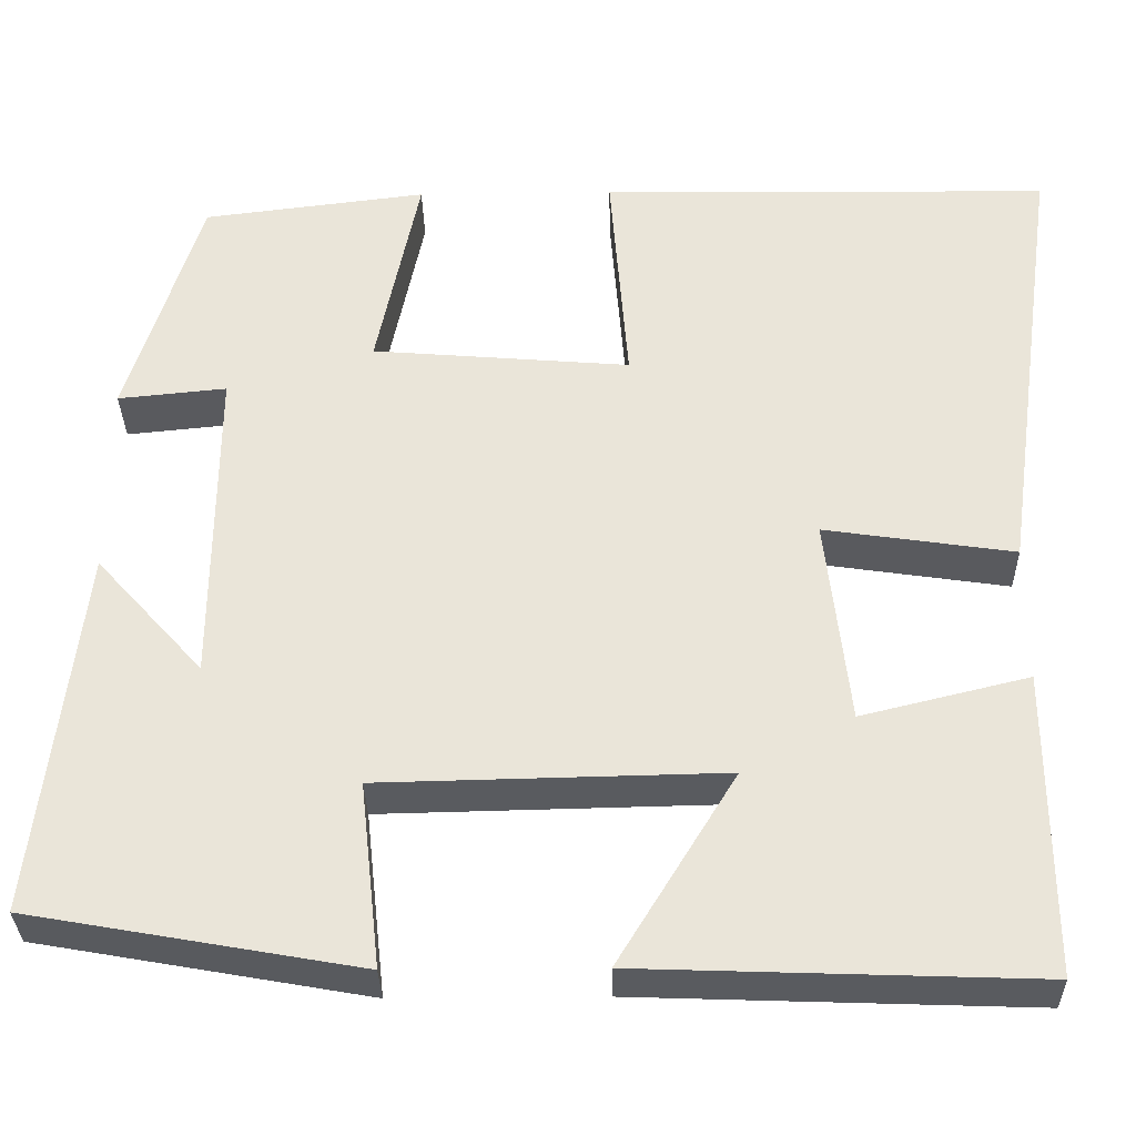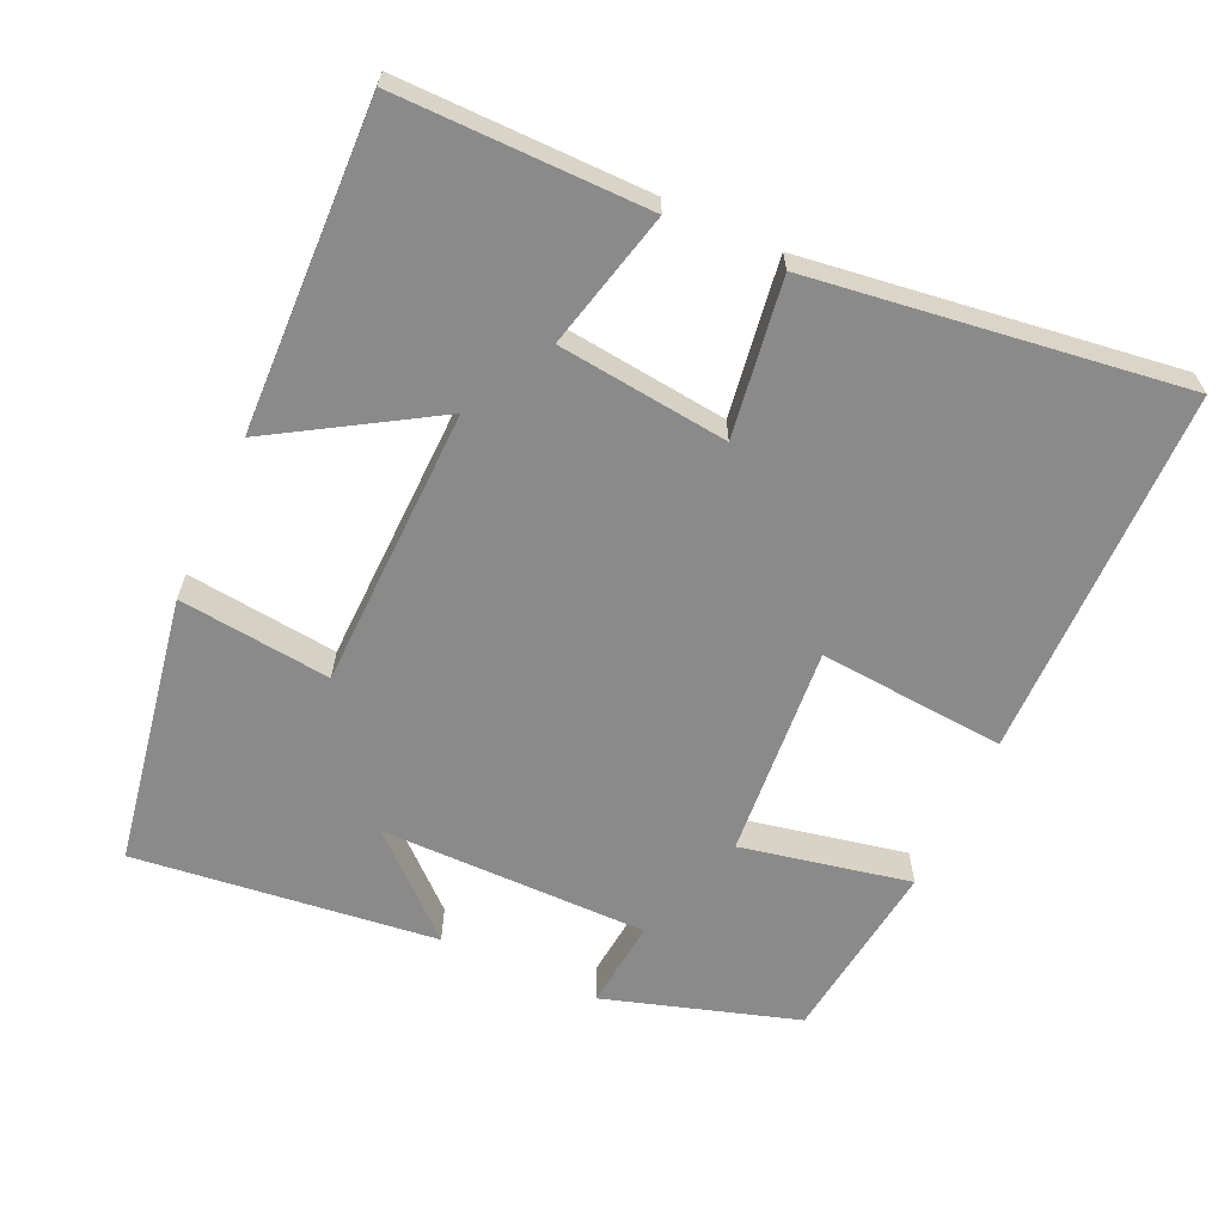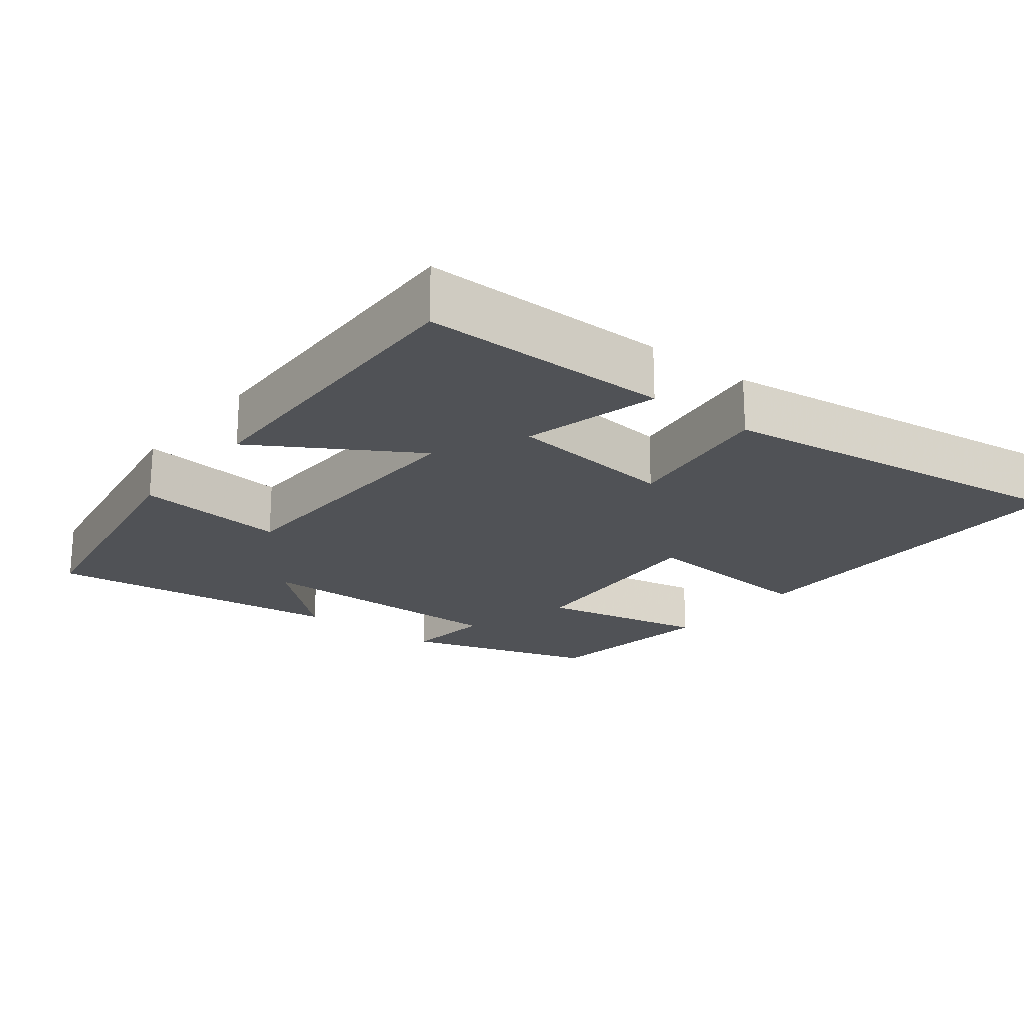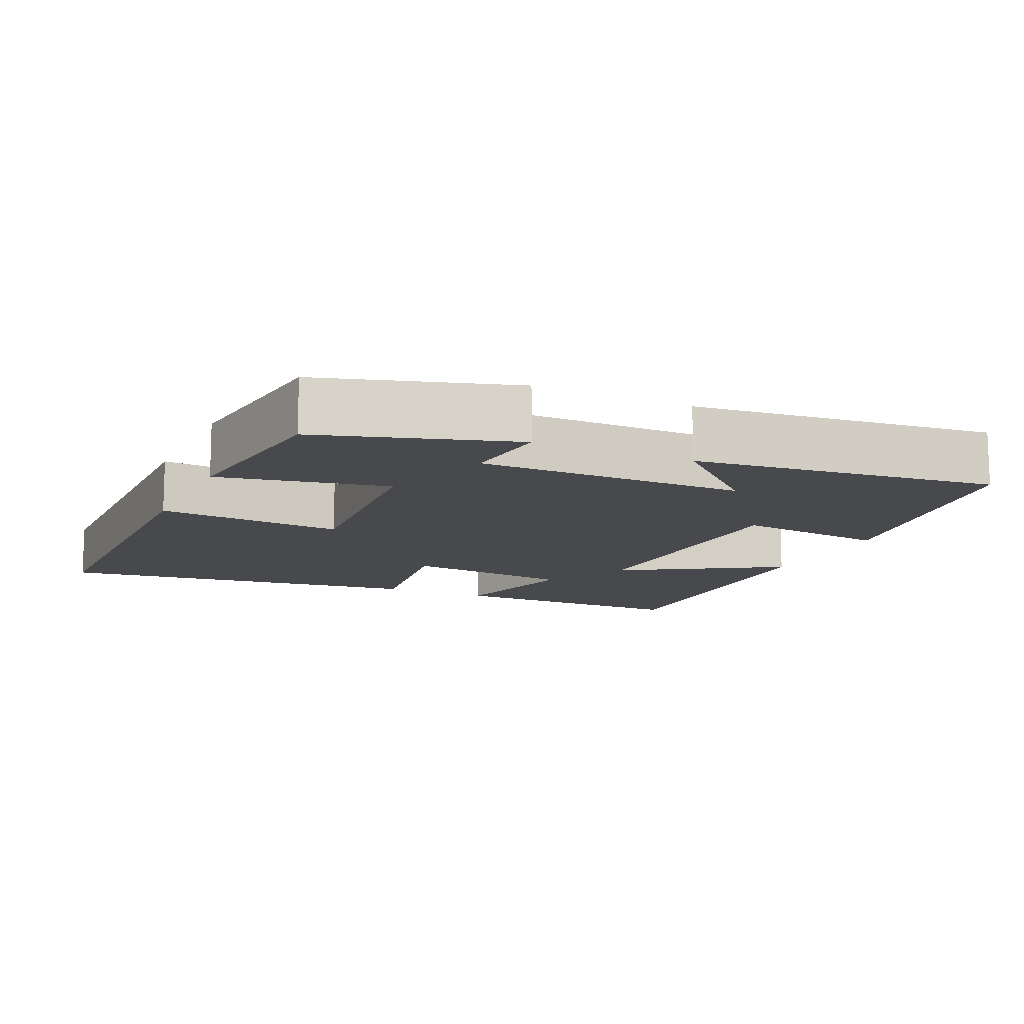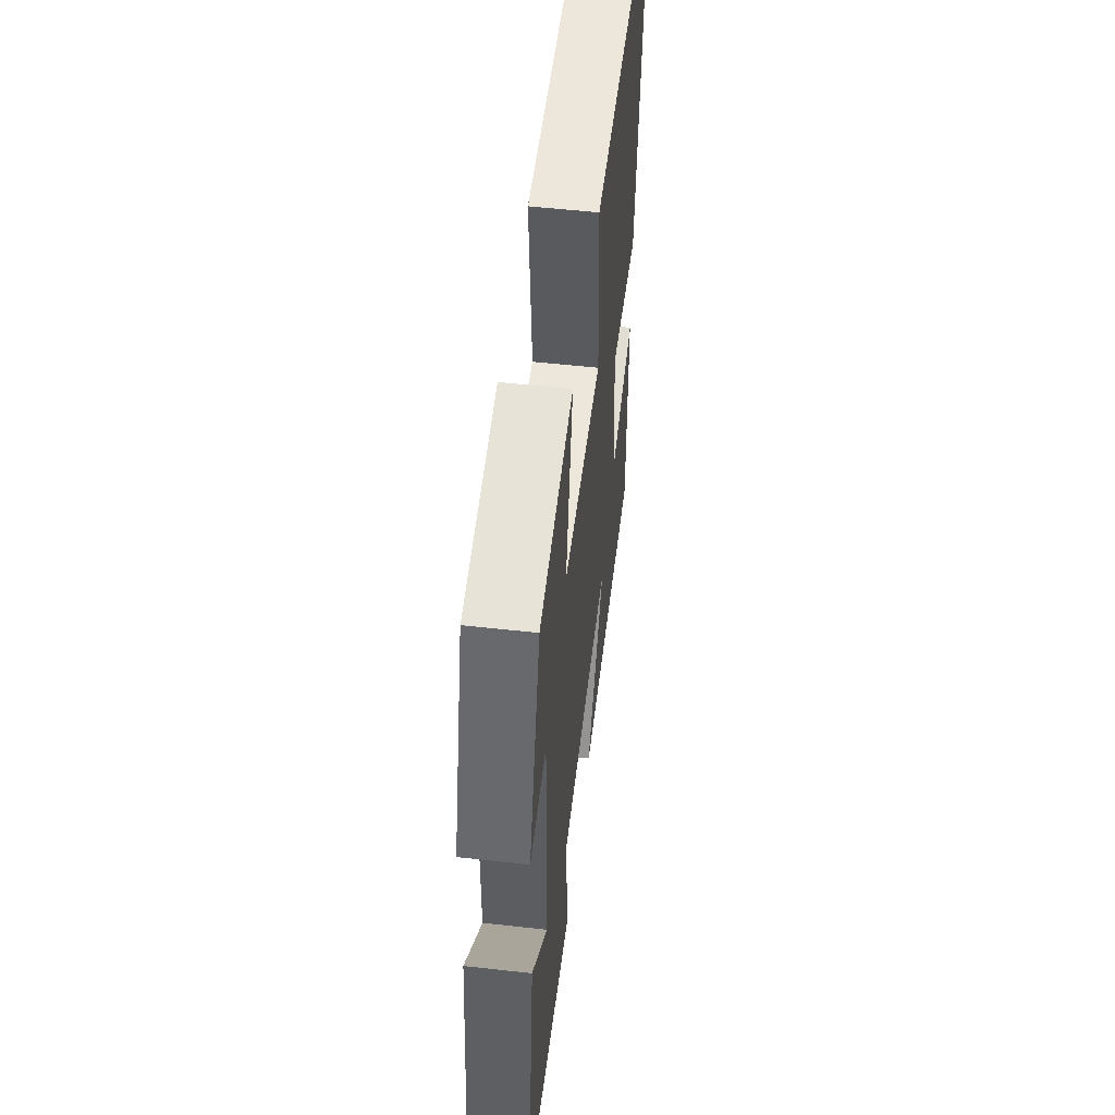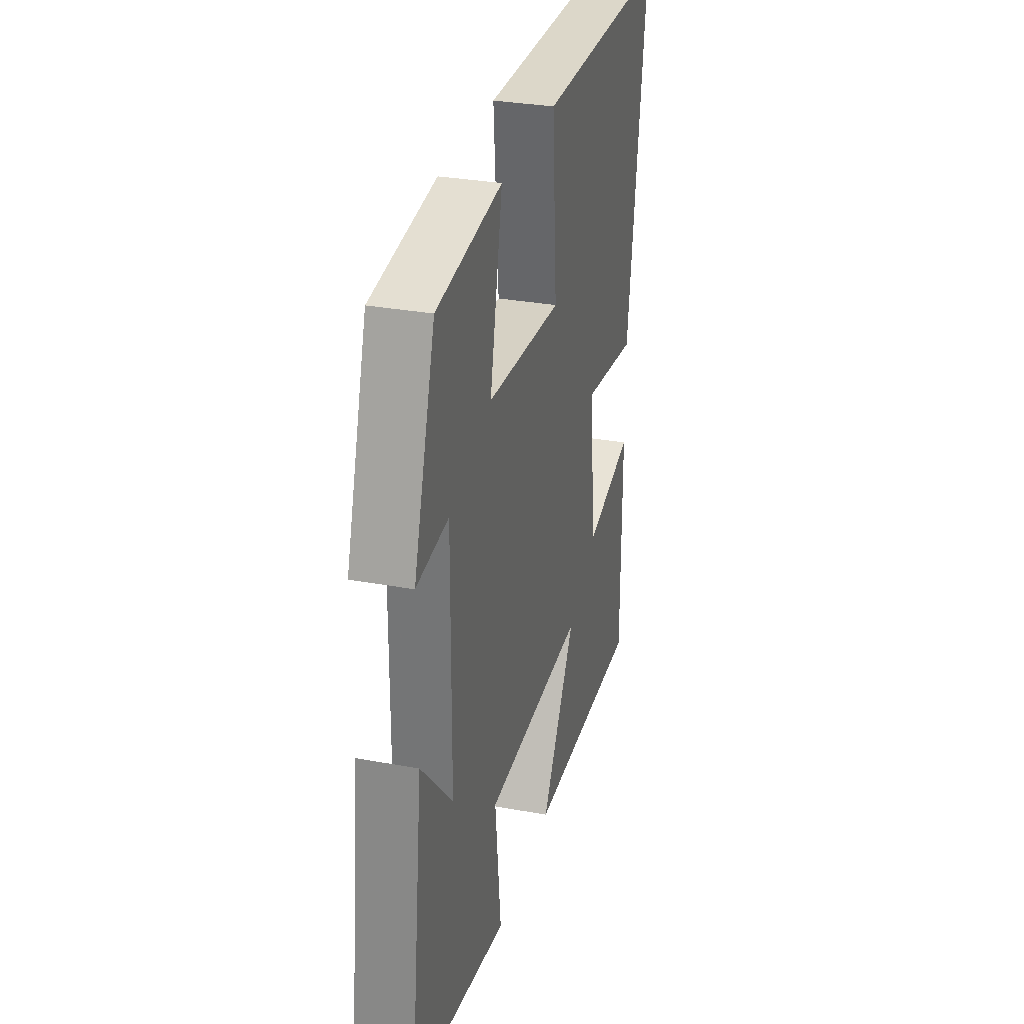
<metadata>
{"format":"obj","ext":"obj","renderer":"f3d","projection":"perspective","resolution":1024,"background":"white","views":[{"elev":-32.6,"azim":-178.9,"up":"+Z"},{"elev":-63.4,"azim":-114.7,"up":"+Y"},{"elev":-20.8,"azim":-128.4,"up":"+Y"},{"elev":-12.3,"azim":65.0,"up":"+Y"},{"elev":54.0,"azim":96.8,"up":"+Z"},{"elev":31.0,"azim":104.8,"up":"+Z"}]}
</metadata>
<code>
v 0.417 0.07 0.469
v 0.5 0.07 0.204
v 0.377 0.07 0.216
v 0.379 0.07 -0.152
v 0.5 0.07 -0.018
v 0.55 0.07 -0.434
v 0.178 0.07 -0.5
v 0.201 0.07 -0.291
v -0.187 0.07 -0.283
v -0.054 0.07 -0.5
v -0.501 0.07 -0.516
v -0.5 0.07 -0.172
v -0.311 0.07 -0.218
v -0.285 0.07 0.016
v -0.5 0.07 -0.016
v -0.57 0.07 0.493
v -0.06 0.07 0.5
v -0.08 0.07 0.243
v 0.212 0.07 0.267
v 0.164 0.07 0.5
v 0.417 0 0.469
v 0.5 0 0.204
v 0.377 0 0.216
v 0.379 0 -0.152
v 0.5 0 -0.018
v 0.55 0 -0.434
v 0.178 0 -0.5
v 0.201 0 -0.291
v -0.187 0 -0.283
v -0.054 0 -0.5
v -0.501 0 -0.516
v -0.5 0 -0.172
v -0.311 0 -0.218
v -0.285 0 0.016
v -0.5 0 -0.016
v -0.57 0 0.493
v -0.06 0 0.5
v -0.08 0 0.243
v 0.212 0 0.267
v 0.164 0 0.5
f 19 20 1 2
f 15 16 17 18
f 14 15 18 19
f 13 14 19
f 10 11 12 13
f 9 10 13
f 8 9 13 19
f 6 7 8
f 4 5 6
f 4 6 8
f 3 4 8 19
f 2 3 19
f 22 21 40 39
f 38 37 36 35
f 39 38 35 34
f 39 34 33
f 33 32 31 30
f 33 30 29
f 39 33 29 28
f 28 27 26
f 26 25 24
f 28 26 24
f 39 28 24 23
f 39 23 22
f 1 21 22 2
f 2 22 23 3
f 3 23 24 4
f 4 24 25 5
f 5 25 26 6
f 6 26 27 7
f 7 27 28 8
f 8 28 29 9
f 9 29 30 10
f 10 30 31 11
f 11 31 32 12
f 12 32 33 13
f 13 33 34 14
f 14 34 35 15
f 15 35 36 16
f 16 36 37 17
f 17 37 38 18
f 18 38 39 19
f 19 39 40 20
f 20 40 21 1

</code>
